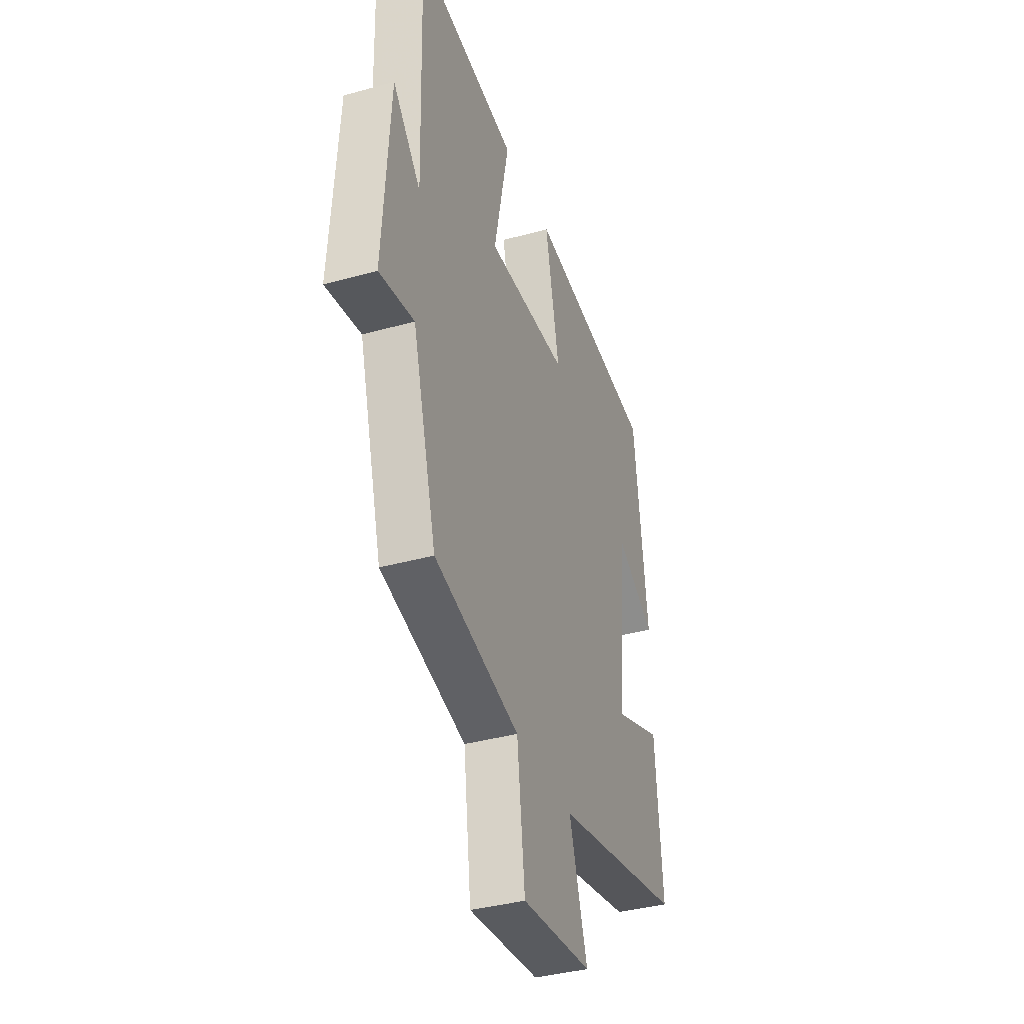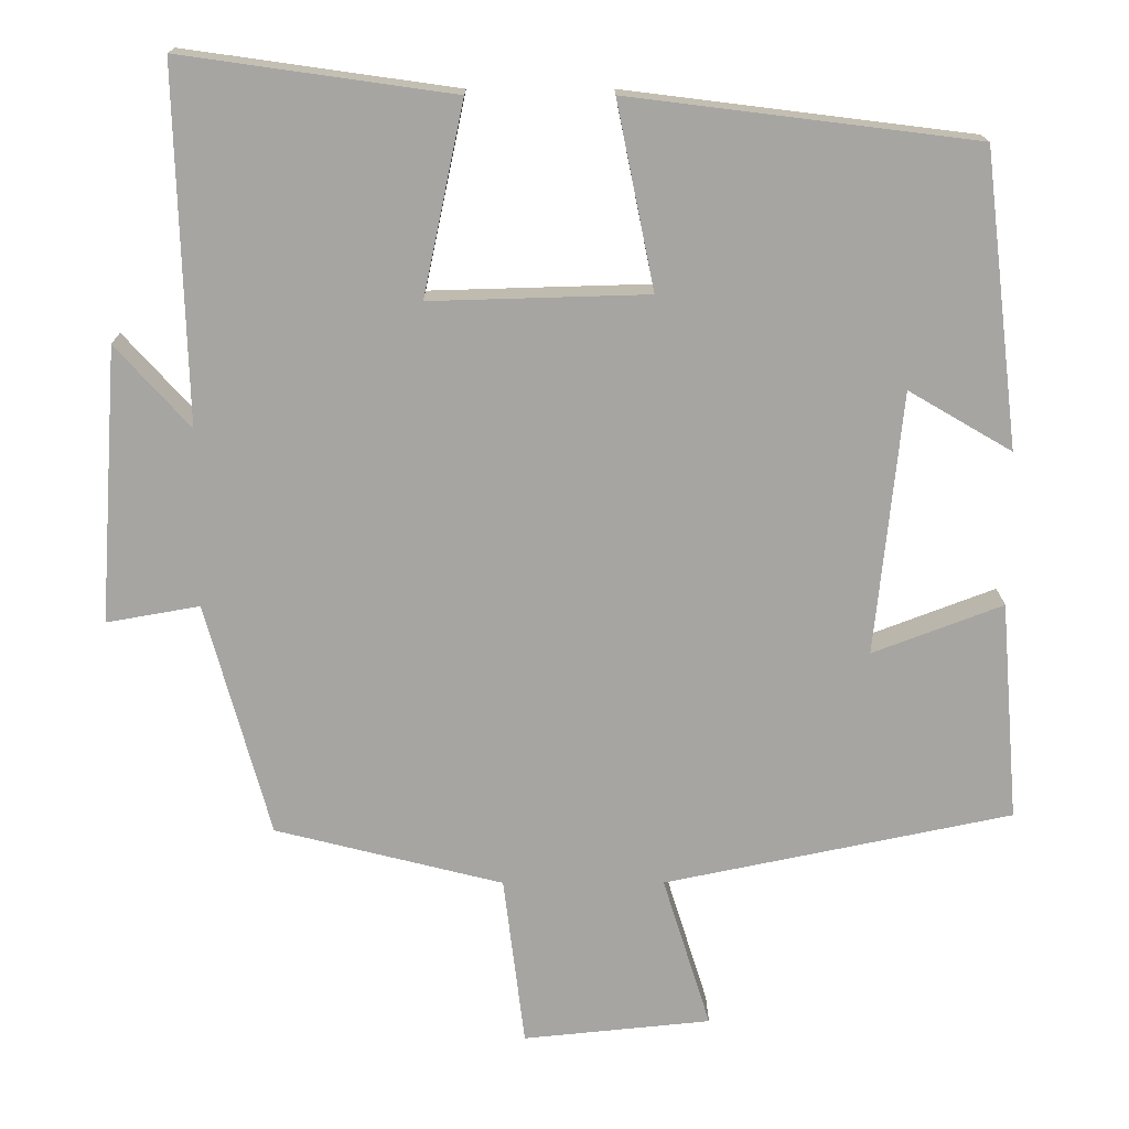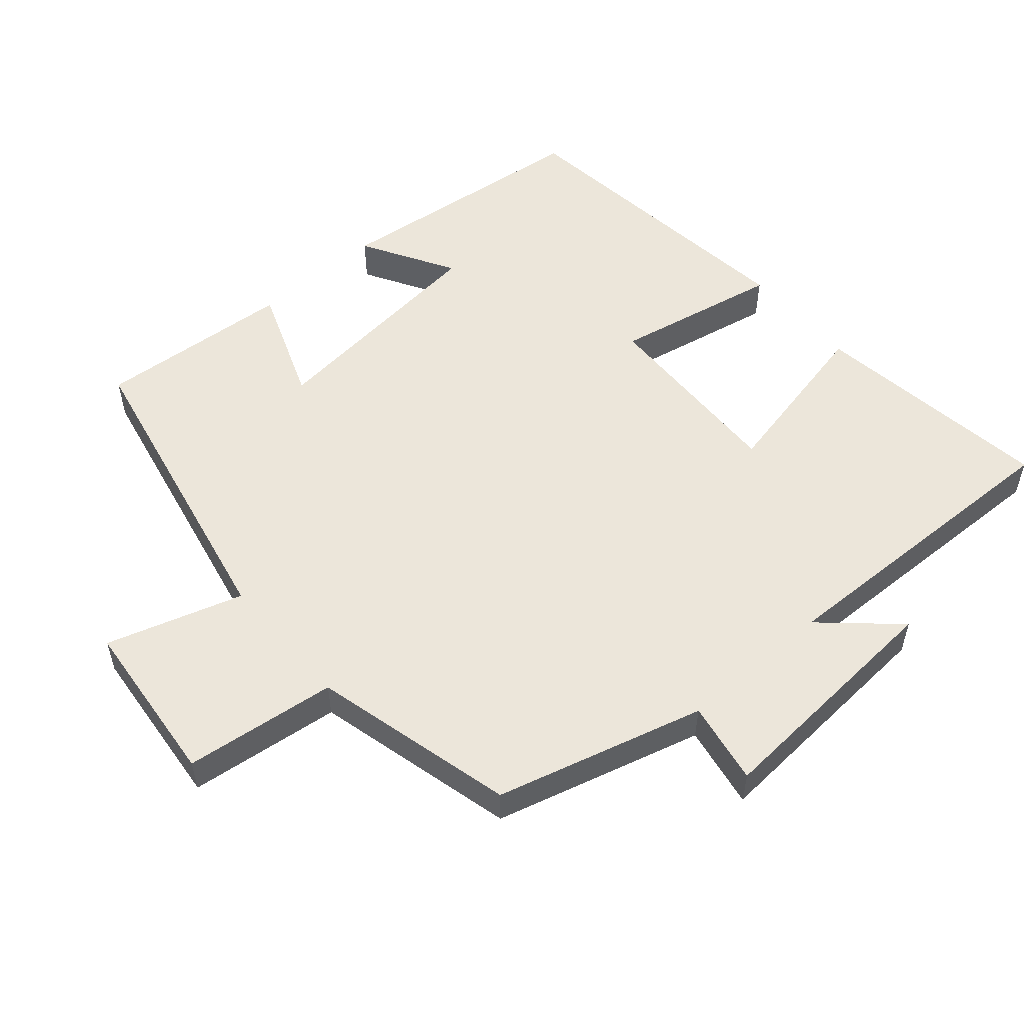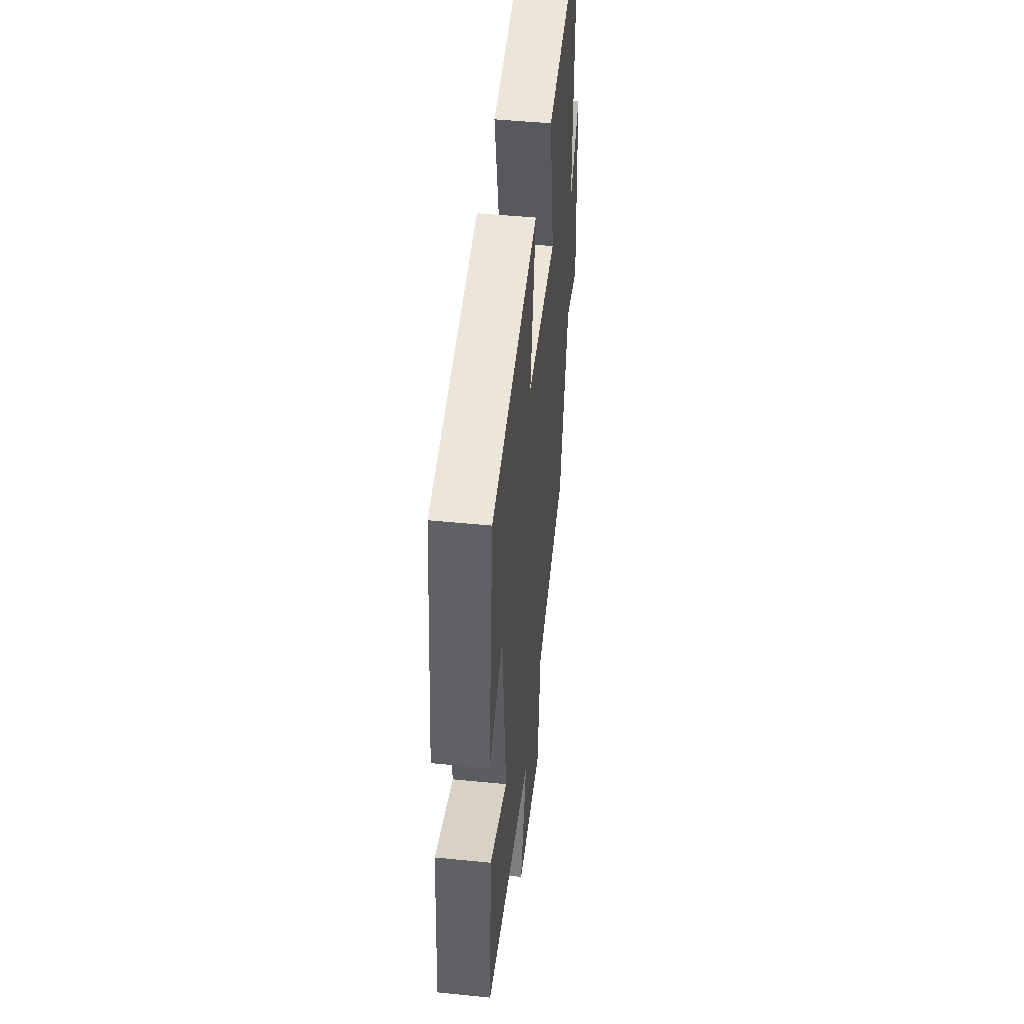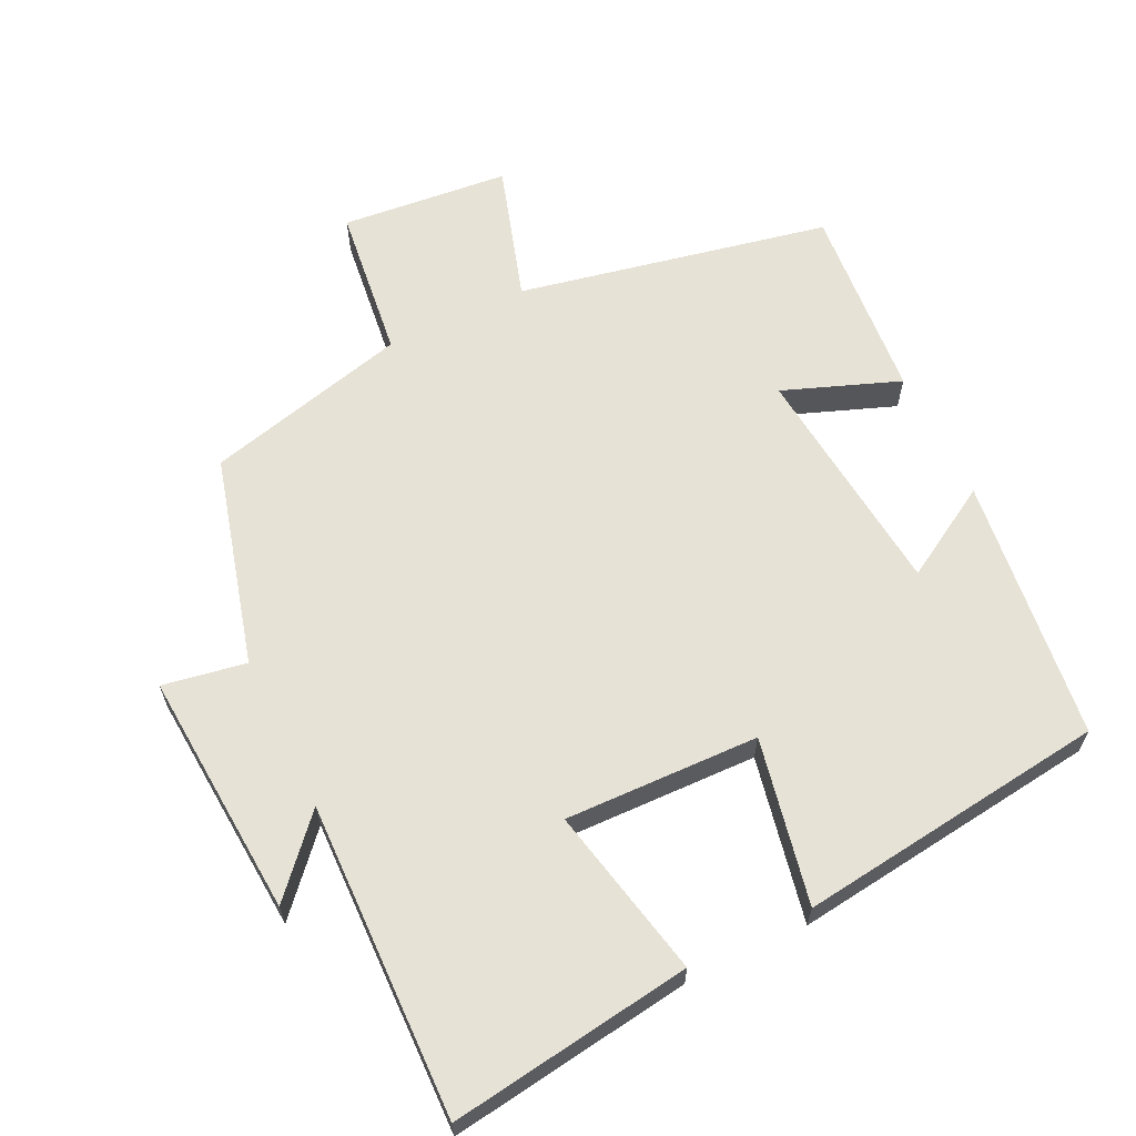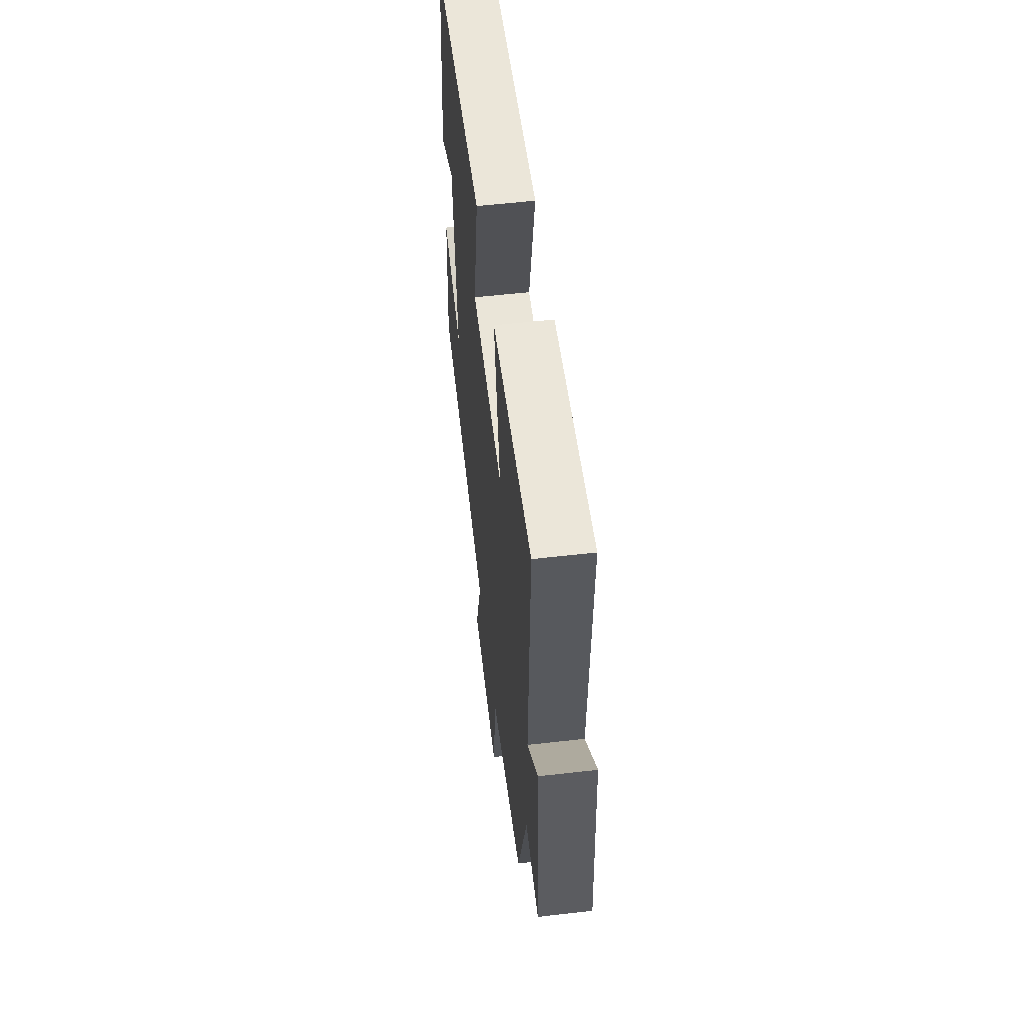
<metadata>
{"format":"obj","ext":"obj","renderer":"f3d","projection":"perspective","resolution":1024,"background":"white","views":[{"elev":-37.6,"azim":-70.4,"up":"+Z"},{"elev":16.3,"azim":-0.3,"up":"+Z"},{"elev":54.5,"azim":-130.9,"up":"+Y"},{"elev":47.6,"azim":96.4,"up":"+Z"},{"elev":63.4,"azim":-25.9,"up":"+Y"},{"elev":57.3,"azim":-96.8,"up":"+Z"}]}
</metadata>
<code>
v -0.418 0.07 -0.427
v -0.5 0.07 -0.128
v -0.619 0.07 -0.149
v -0.595 0.07 0.203
v -0.5 0.07 0.098
v -0.513 0.07 0.549
v -0.166 0.07 0.5
v -0.218 0.07 0.255
v 0.06 0.07 0.263
v 0.012 0.07 0.5
v 0.455 0.07 0.445
v 0.5 0.07 0.068
v 0.368 0.07 0.145
v 0.334 0.07 -0.191
v 0.5 0.07 -0.128
v 0.523 0.07 -0.408
v 0.079 0.07 -0.5
v 0.14 0.07 -0.695
v -0.1 0.07 -0.719
v -0.127 0.07 -0.5
v -0.418 0 -0.427
v -0.5 0 -0.128
v -0.619 0 -0.149
v -0.595 0 0.203
v -0.5 0 0.098
v -0.513 0 0.549
v -0.166 0 0.5
v -0.218 0 0.255
v 0.06 0 0.263
v 0.012 0 0.5
v 0.455 0 0.445
v 0.5 0 0.068
v 0.368 0 0.145
v 0.334 0 -0.191
v 0.5 0 -0.128
v 0.523 0 -0.408
v 0.079 0 -0.5
v 0.14 0 -0.695
v -0.1 0 -0.719
v -0.127 0 -0.5
f 17 18 19 20
f 17 20 1 2
f 14 15 16 17
f 13 14 17 2
f 10 11 12 13
f 9 10 13
f 8 9 13 2
f 5 6 7 8
f 5 8 2 3
f 3 4 5
f 40 39 38 37
f 22 21 40 37
f 37 36 35 34
f 22 37 34 33
f 33 32 31 30
f 33 30 29
f 22 33 29 28
f 28 27 26 25
f 23 22 28 25
f 25 24 23
f 1 21 22 2
f 2 22 23 3
f 3 23 24 4
f 4 24 25 5
f 5 25 26 6
f 6 26 27 7
f 7 27 28 8
f 8 28 29 9
f 9 29 30 10
f 10 30 31 11
f 11 31 32 12
f 12 32 33 13
f 13 33 34 14
f 14 34 35 15
f 15 35 36 16
f 16 36 37 17
f 17 37 38 18
f 18 38 39 19
f 19 39 40 20
f 20 40 21 1

</code>
